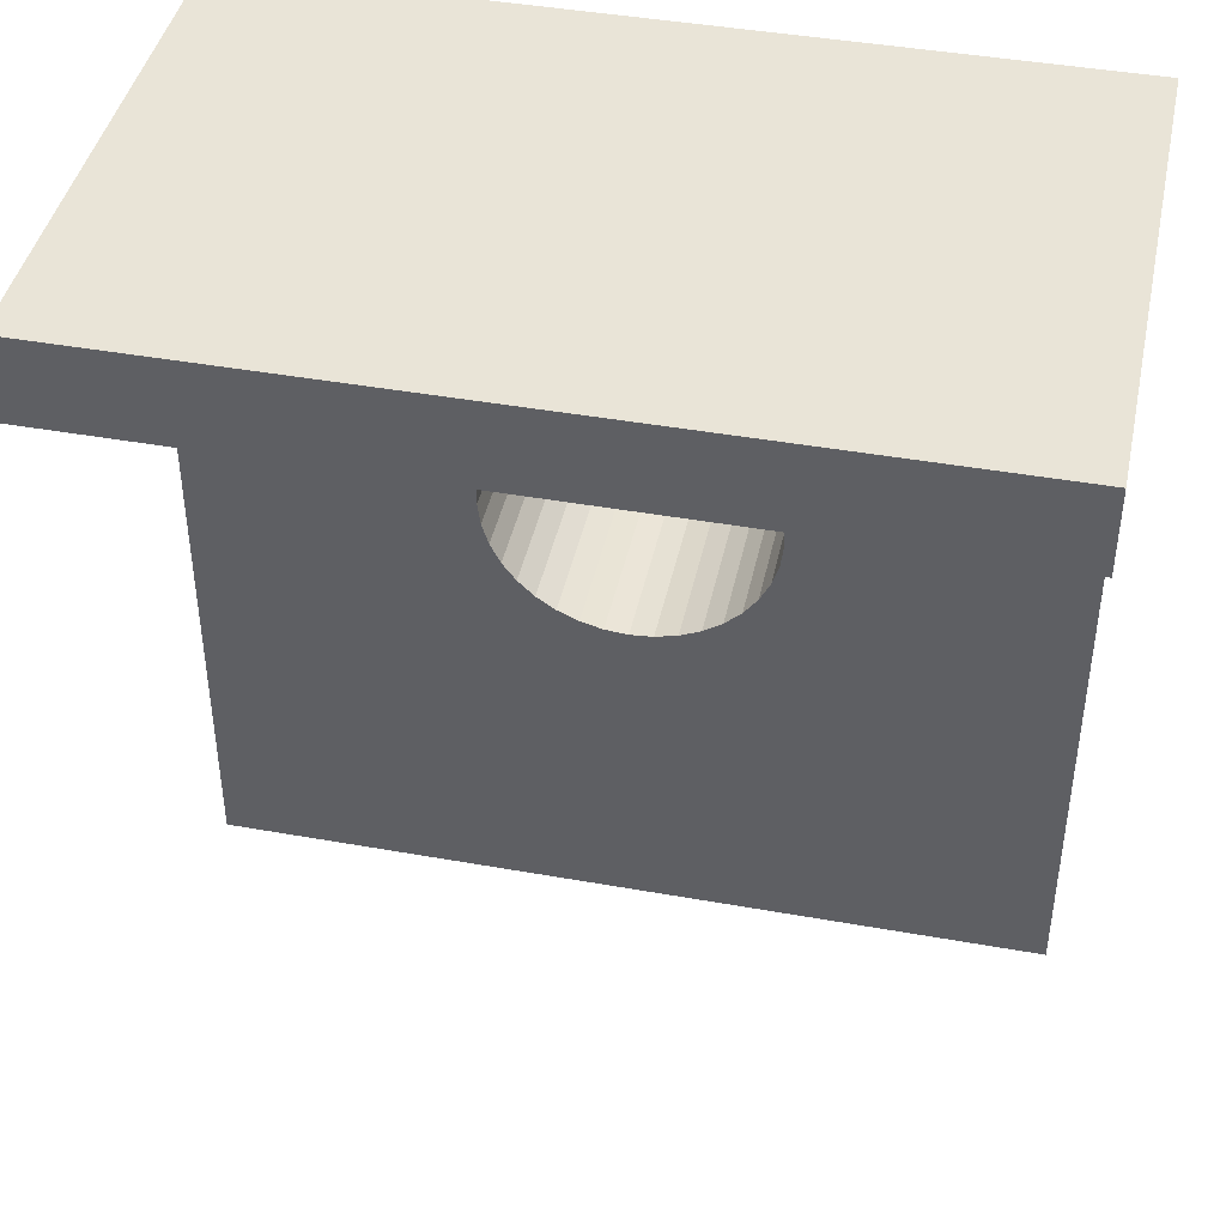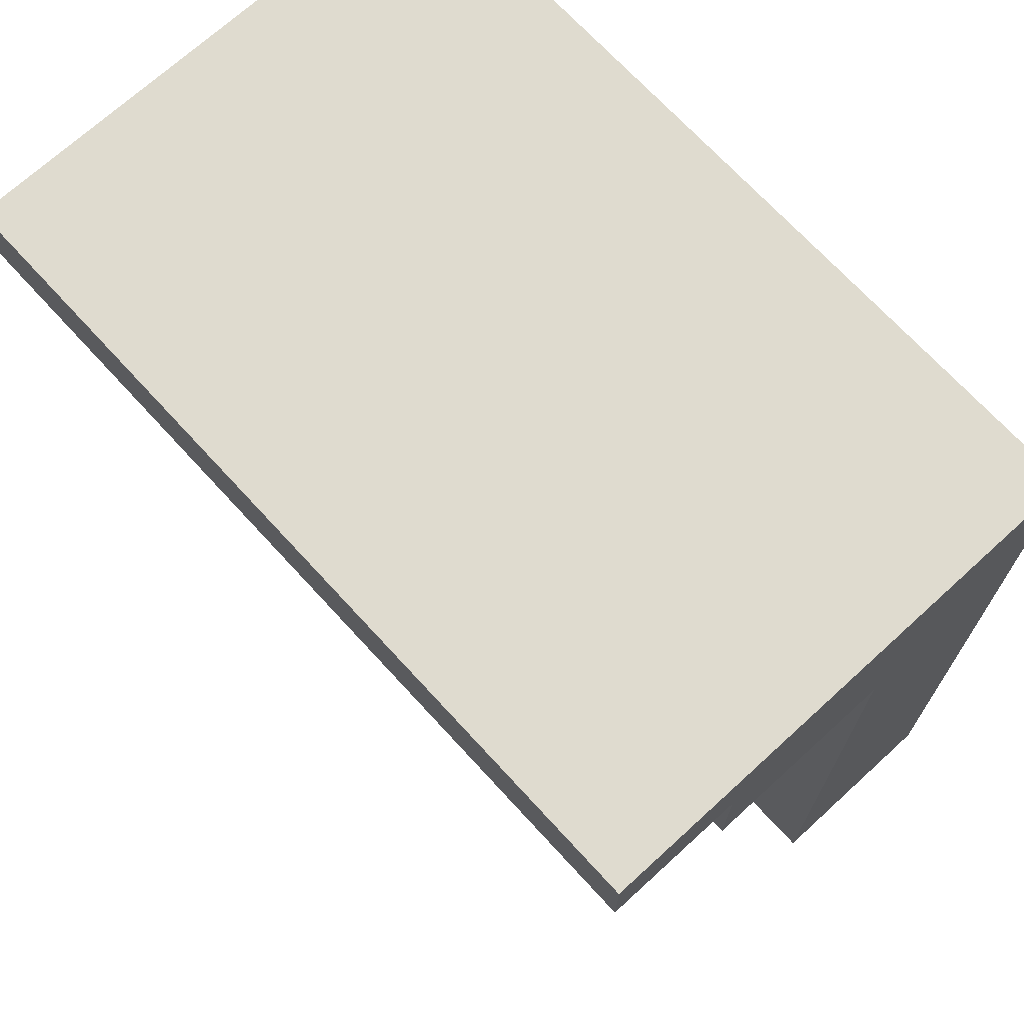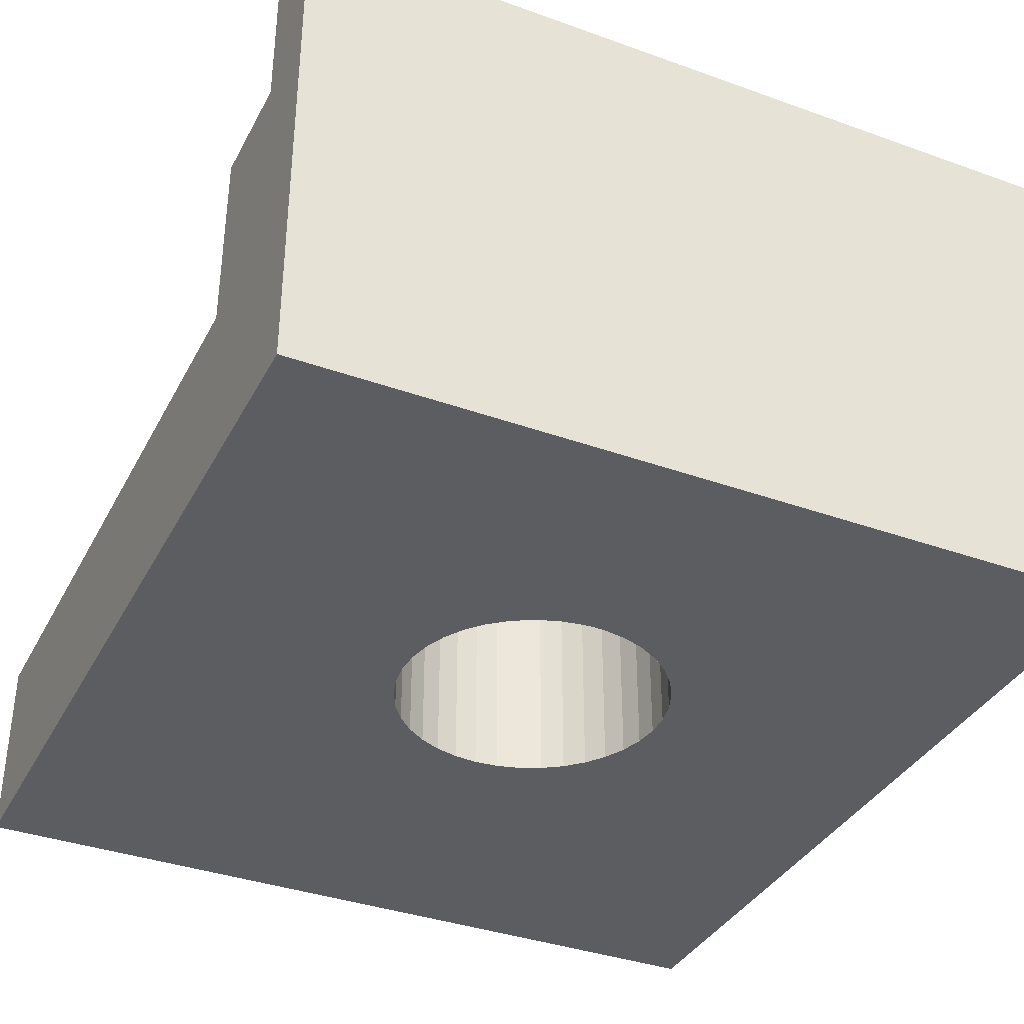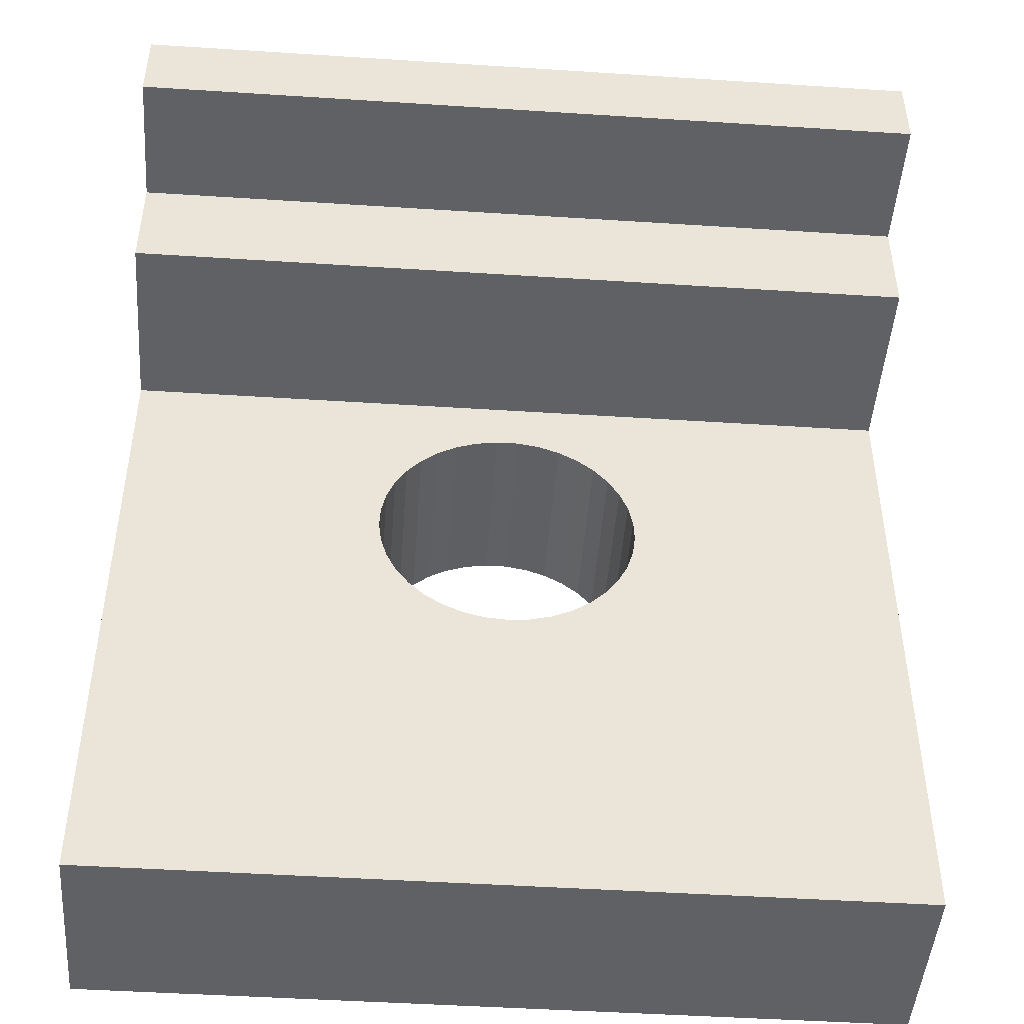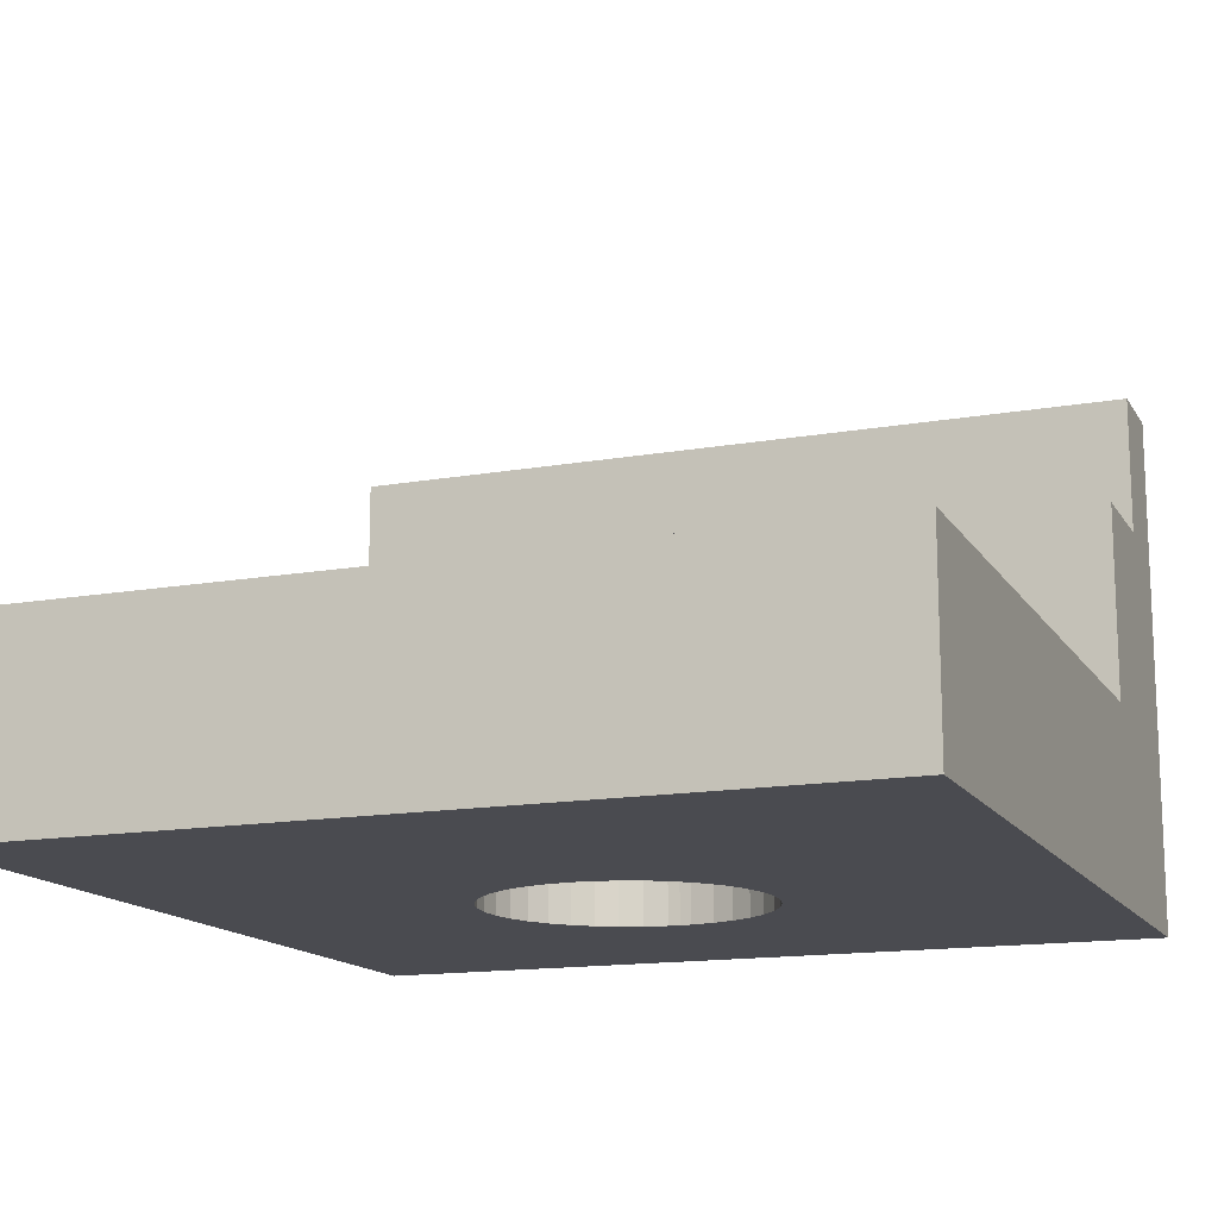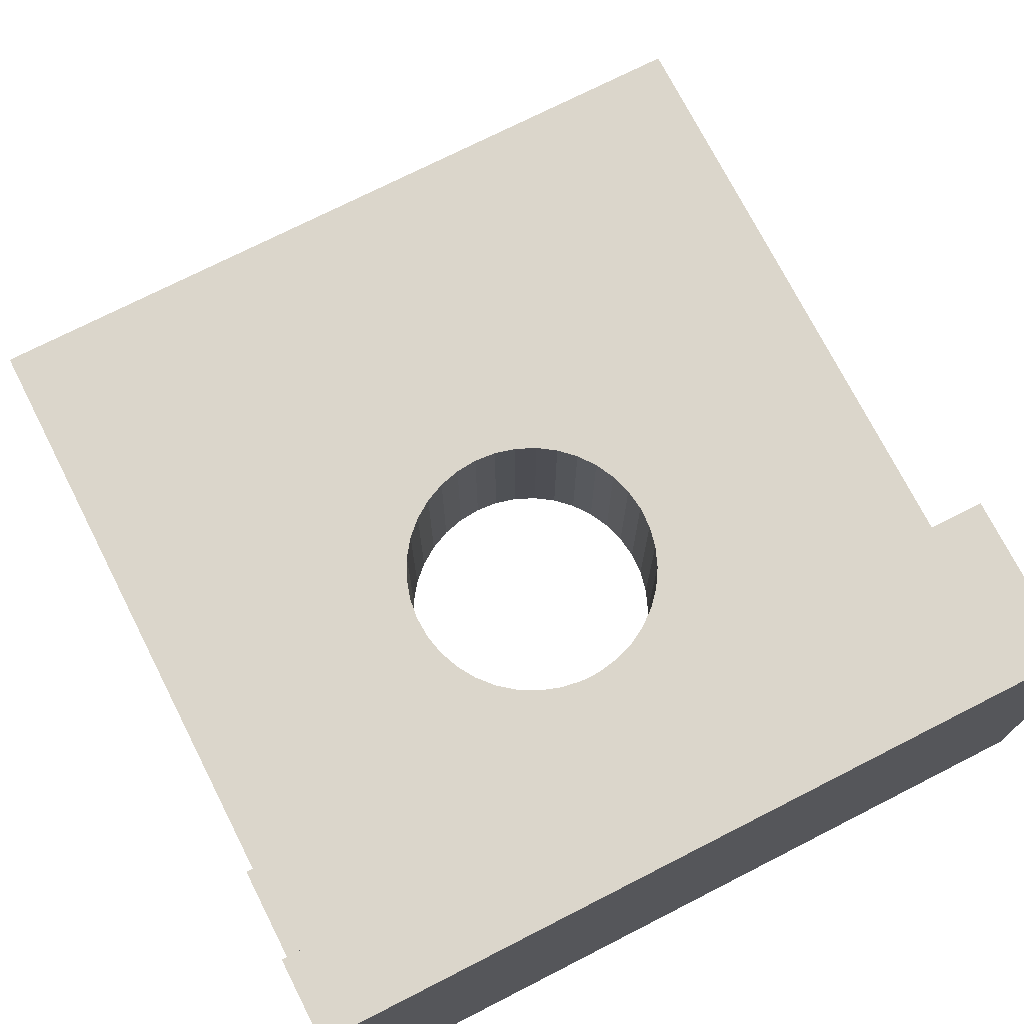
<metadata>
{"format":"obj","ext":"obj","renderer":"f3d","projection":"perspective","resolution":1024,"background":"white","views":[{"elev":42.9,"azim":12.0,"up":"+Y"},{"elev":70.4,"azim":47.5,"up":"+Y"},{"elev":-36.6,"azim":155.0,"up":"+Z"},{"elev":-46.8,"azim":-4.2,"up":"+Y"},{"elev":-14.6,"azim":21.0,"up":"+Z"},{"elev":73.5,"azim":153.0,"up":"+Z"}]}
</metadata>
<code>
o 336
v 3.888 2.943 -2.488
v 3.761 2.822 -2.488
v 6.22 0 -2.488
v 3.615 2.723 -2.488
v 3.455 2.651 -2.488
v 4.123 3.41 -2.488
v 4.072 3.242 -2.488
v 3.992 3.085 -2.488
v 2.764 2.651 -2.488
v 2.604 2.723 -2.488
v 0 0 -2.488
v 2.393 4.376 -2.488
v 2.529 4.487 -2.488
v 0 5.079 -2.488
v 2.683 4.573 -2.488
v 2.849 4.631 -2.488
v 6.22 5.079 -2.488
v 3.371 4.631 -2.488
v 3.537 4.573 -2.488
v 3.69 4.487 -2.488
v 3.827 4.376 -2.488
v 3.943 4.244 -2.488
v 4.145 3.584 -2.488
v 4.138 3.76 -2.488
v 3.285 2.606 -2.488
v 3.11 2.591 -2.488
v 2.935 2.606 -2.488
v 4.035 4.095 -2.488
v 4.101 3.932 -2.488
v 2.459 2.822 -2.488
v 2.332 2.943 -2.488
v 2.227 3.085 -2.488
v 3.022 4.661 -2.488
v 3.11 4.665 -2.488
v 3.198 4.661 -2.488
v 2.148 3.242 -2.488
v 2.096 3.41 -2.488
v 2.074 3.584 -2.488
v 2.082 3.76 -2.488
v 2.119 3.932 -2.488
v 2.184 4.095 -2.488
v 2.276 4.244 -2.488
v 2.849 4.631 -3.939
v 2.683 4.573 -3.939
v 0 6.53 -3.939
v 2.529 4.487 -3.939
v 2.393 4.376 -3.939
v 3.285 2.606 -3.939
v 3.455 2.651 -3.939
v 6.22 0 -3.939
v 3.615 2.723 -3.939
v 3.761 2.822 -3.939
v 3.888 2.943 -3.939
v 3.992 3.085 -3.939
v 0 0 -3.939
v 2.459 2.822 -3.939
v 2.604 2.723 -3.939
v 2.276 4.244 -3.939
v 2.184 4.095 -3.939
v 2.119 3.932 -3.939
v 2.082 3.76 -3.939
v 2.074 3.584 -3.939
v 2.096 3.41 -3.939
v 2.148 3.242 -3.939
v 2.227 3.085 -3.939
v 2.332 2.943 -3.939
v 2.764 2.651 -3.939
v 2.935 2.606 -3.939
v 3.11 2.591 -3.939
v 3.537 4.573 -3.939
v 3.371 4.631 -3.939
v 6.22 6.53 -3.939
v 4.072 3.242 -3.939
v 4.123 3.41 -3.939
v 4.145 3.584 -3.939
v 4.138 3.76 -3.939
v 3.198 4.661 -3.939
v 3.11 4.665 -3.939
v 3.022 4.661 -3.939
v 4.101 3.932 -3.939
v 4.035 4.095 -3.939
v 3.943 4.244 -3.939
v 3.827 4.376 -3.939
v 3.69 4.487 -3.939
v 0 5.909 0
v 0 6.53 0
v 0 5.909 -1.037
v 0 5.079 -1.037
v 6.22 6.53 0
v 6.22 5.909 -1.037
v 6.22 5.909 0
v 6.22 5.079 -1.037
f 1 2 3
f 3 2 4
f 3 4 5
f 6 7 3
f 3 7 8
f 3 8 1
f 9 10 11
f 12 13 14
f 14 13 15
f 14 15 16
f 17 18 19
f 19 20 17
f 17 20 21
f 17 21 22
f 6 3 23
f 23 3 17
f 23 17 24
f 5 25 3
f 3 25 26
f 3 26 11
f 11 26 27
f 11 27 9
f 22 28 17
f 17 28 29
f 17 29 24
f 10 30 11
f 11 30 31
f 11 31 32
f 16 33 14
f 14 33 34
f 14 34 17
f 17 34 35
f 17 35 18
f 32 36 11
f 11 36 37
f 11 37 14
f 37 38 14
f 14 38 39
f 14 39 40
f 40 41 14
f 14 41 42
f 14 42 12
f 43 44 45
f 45 44 46
f 45 46 47
f 48 49 50
f 50 49 51
f 51 52 50
f 50 52 53
f 50 53 54
f 55 56 57
f 47 58 45
f 45 58 59
f 45 59 60
f 60 61 45
f 45 61 62
f 45 62 55
f 55 62 63
f 55 63 64
f 64 65 55
f 55 65 66
f 55 66 56
f 57 67 55
f 55 67 68
f 55 68 50
f 50 68 69
f 50 69 48
f 70 71 72
f 54 73 50
f 50 73 74
f 50 74 72
f 72 74 75
f 72 75 76
f 71 77 72
f 72 77 78
f 72 78 45
f 45 78 79
f 45 79 43
f 76 80 72
f 72 80 81
f 72 81 82
f 82 83 72
f 72 83 84
f 72 84 70
f 55 11 45
f 45 11 14
f 85 86 87
f 87 86 45
f 87 45 88
f 88 45 14
f 89 72 86
f 86 72 45
f 72 89 90
f 90 89 91
f 3 50 17
f 17 50 72
f 17 72 92
f 92 72 90
f 55 50 11
f 11 50 3
f 69 26 48
f 48 26 25
f 48 25 49
f 49 25 5
f 49 5 51
f 51 5 4
f 51 4 52
f 52 4 2
f 52 2 53
f 53 2 1
f 53 1 54
f 54 1 8
f 54 8 73
f 73 8 7
f 73 7 74
f 74 7 6
f 74 6 75
f 75 6 23
f 75 23 76
f 76 23 24
f 76 24 80
f 80 24 29
f 80 29 81
f 81 29 28
f 81 28 82
f 82 28 22
f 82 22 83
f 83 22 21
f 83 21 84
f 84 21 20
f 84 20 70
f 70 20 19
f 70 19 71
f 71 19 18
f 71 18 77
f 77 18 35
f 77 35 78
f 78 35 34
f 78 34 79
f 79 34 33
f 79 33 43
f 43 33 16
f 43 16 44
f 44 16 15
f 44 15 46
f 46 15 13
f 46 13 47
f 47 13 12
f 47 12 58
f 58 12 42
f 58 42 59
f 59 42 41
f 59 41 60
f 60 41 40
f 60 40 61
f 61 40 39
f 61 39 62
f 62 39 38
f 62 38 63
f 63 38 37
f 63 37 64
f 64 37 36
f 64 36 65
f 65 36 32
f 65 32 66
f 66 32 31
f 66 31 56
f 56 31 30
f 56 30 57
f 57 30 10
f 57 10 67
f 67 10 9
f 67 9 68
f 68 9 27
f 68 27 69
f 69 27 26
f 92 88 17
f 17 88 14
f 88 92 87
f 87 92 90
f 91 85 90
f 90 85 87
f 91 89 85
f 85 89 86

</code>
